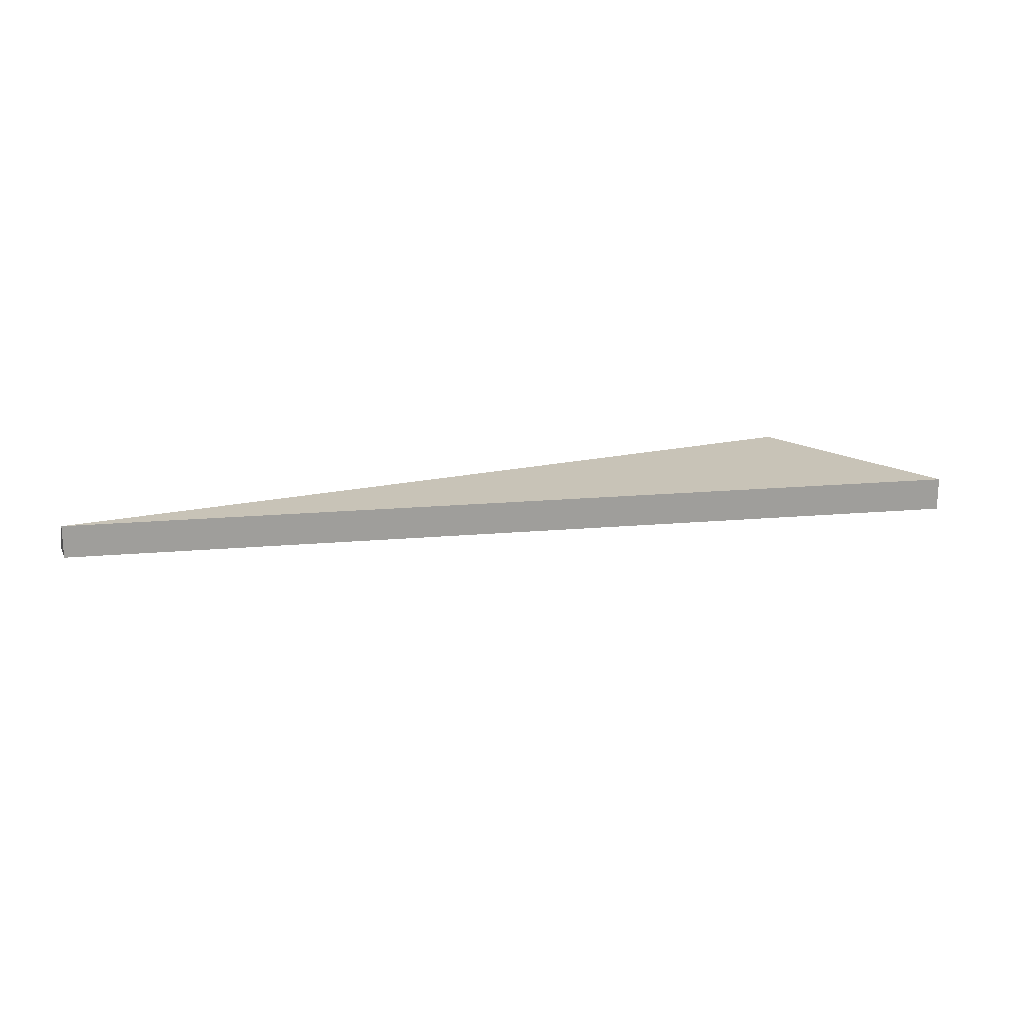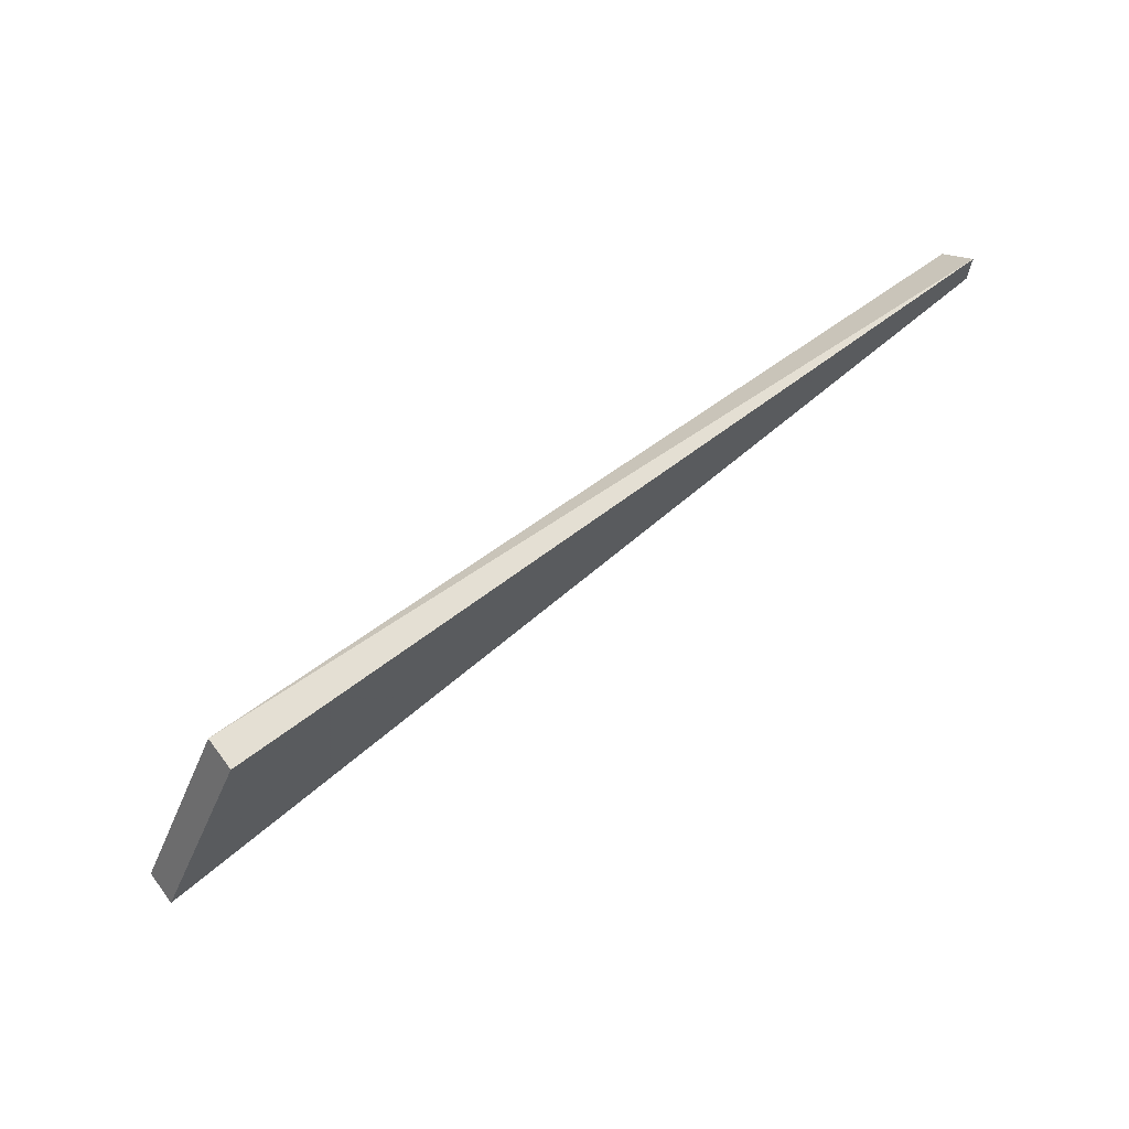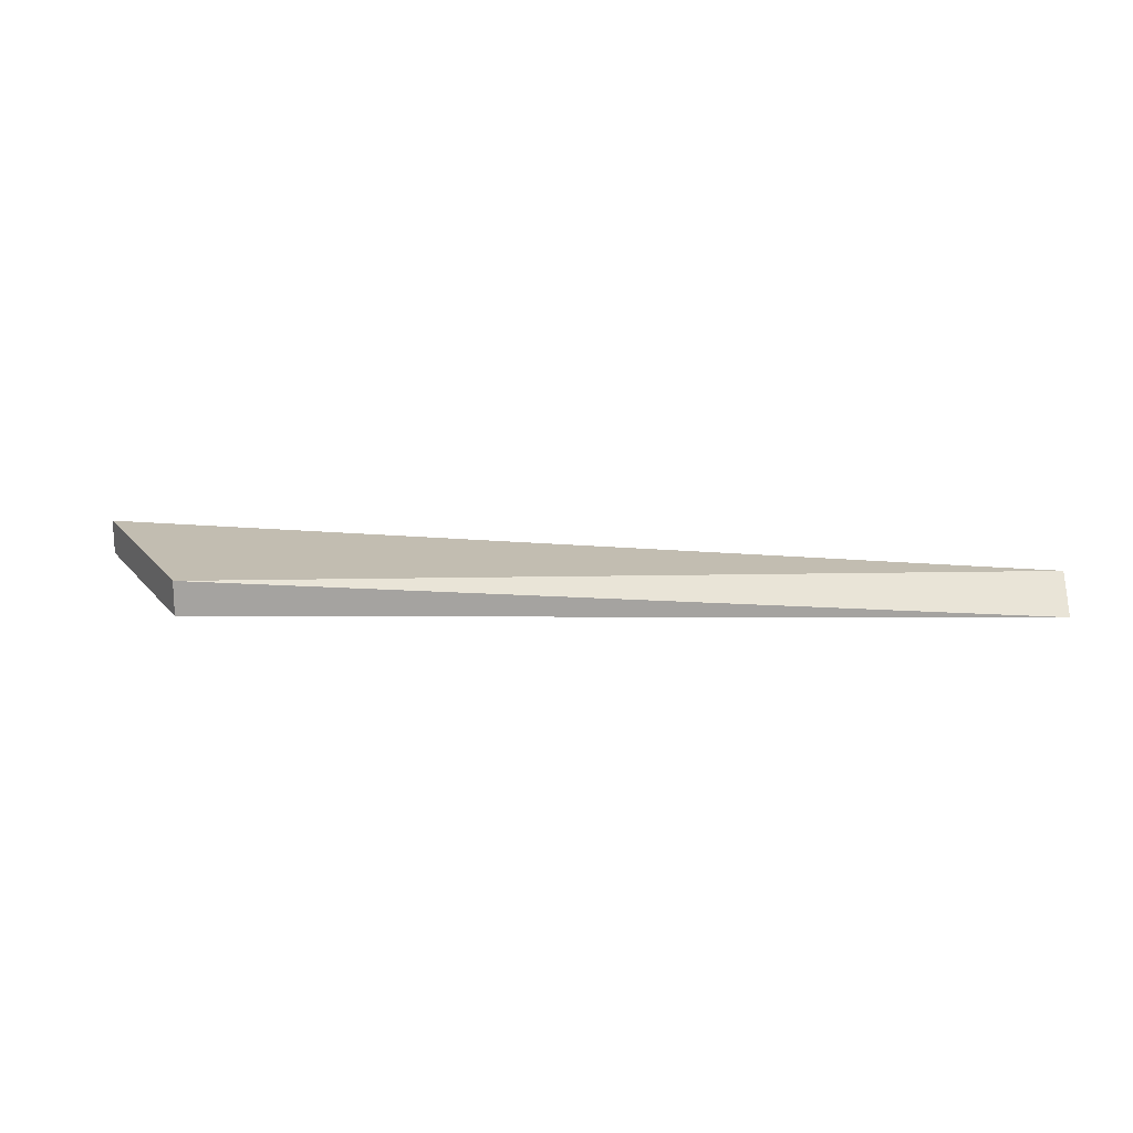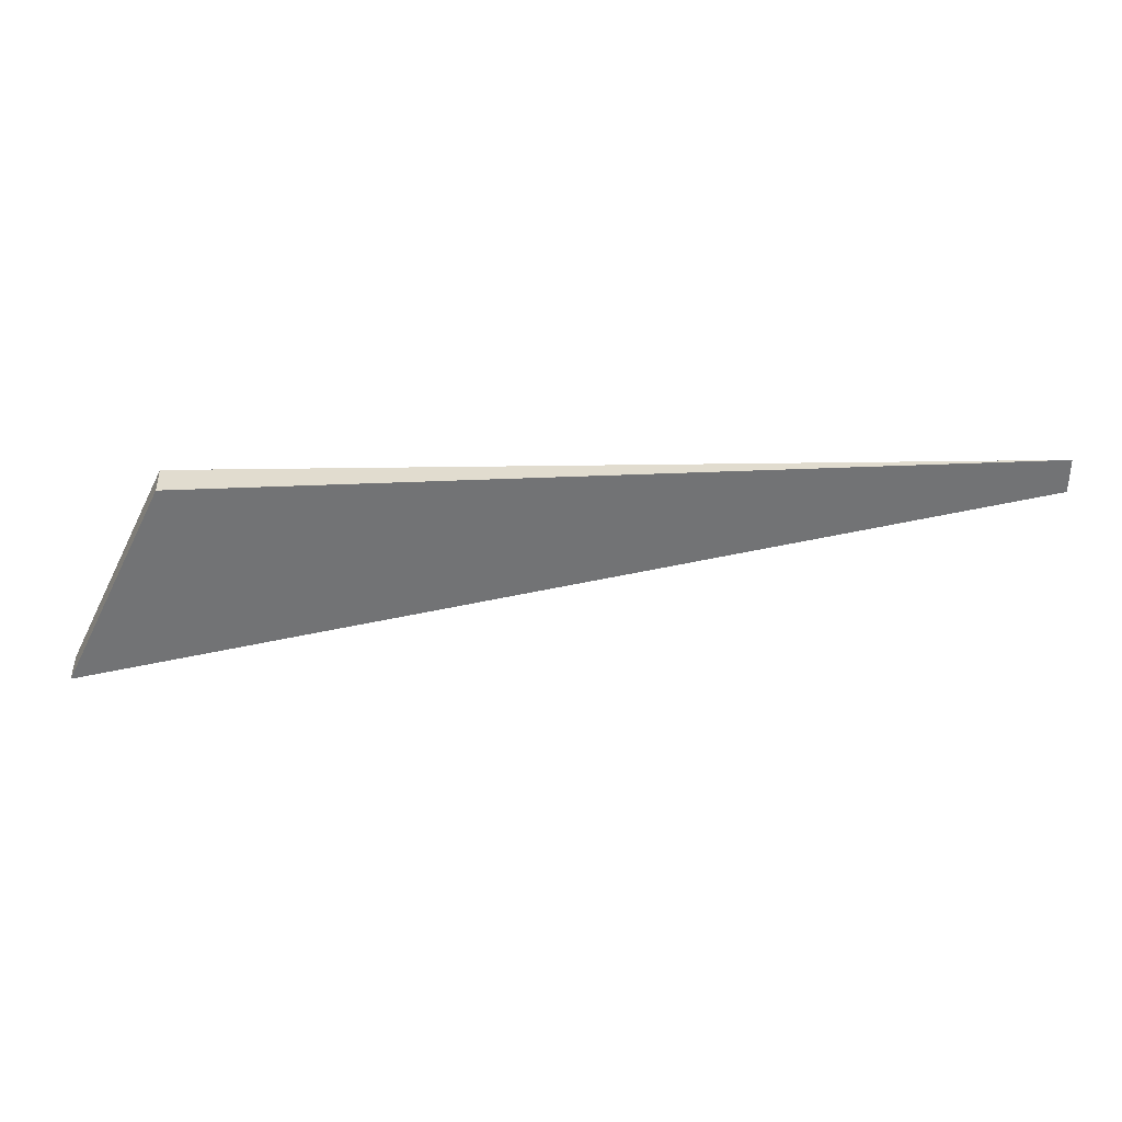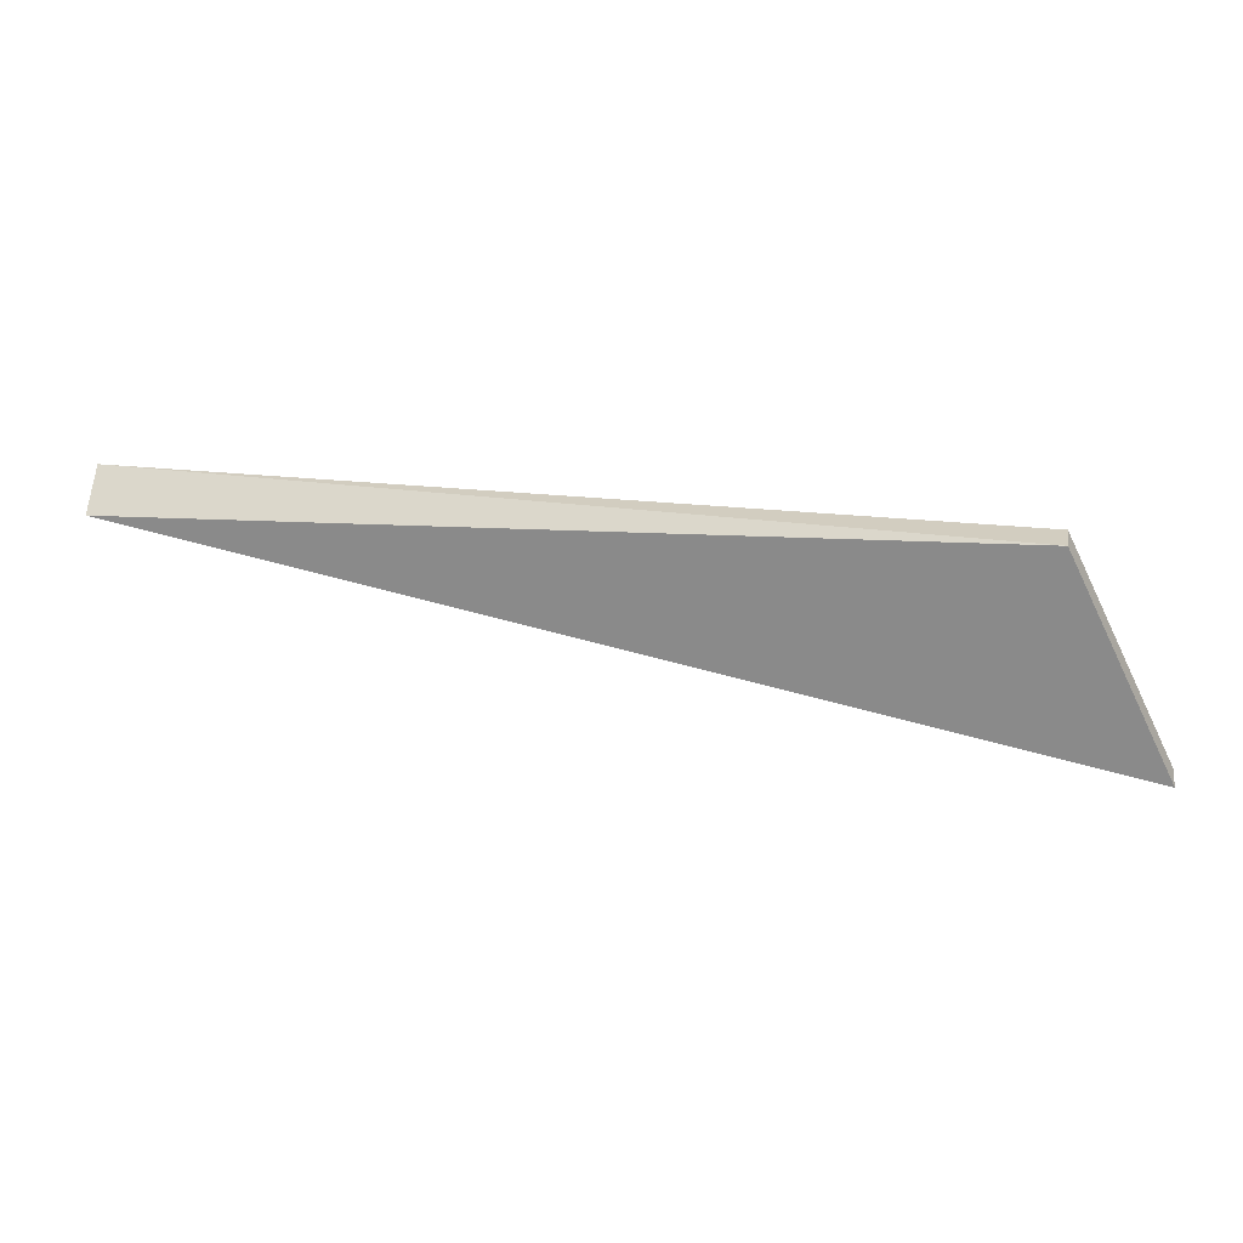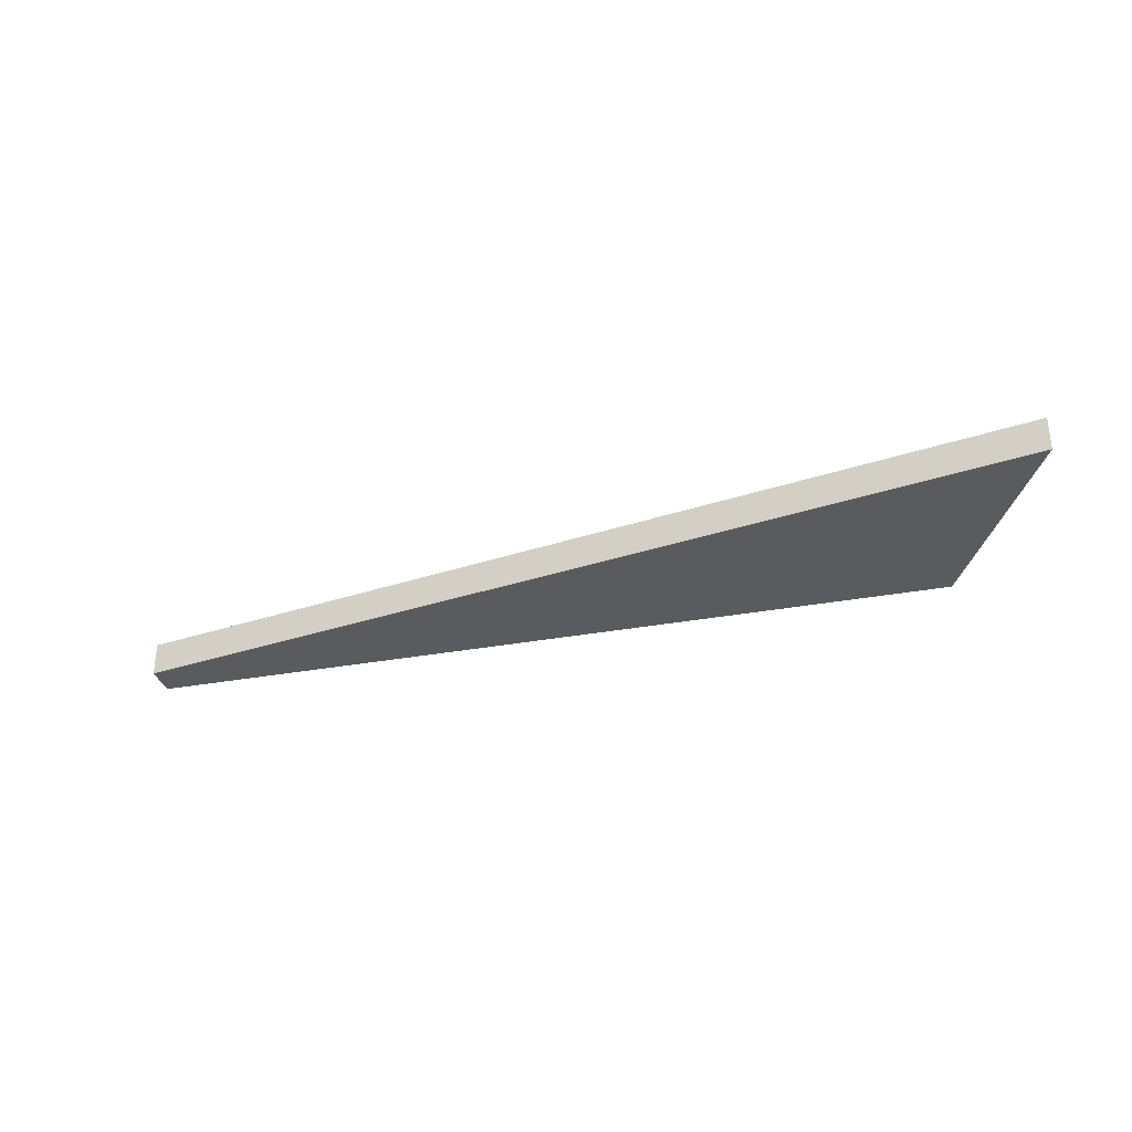
<metadata>
{"format":"obj","ext":"obj","renderer":"f3d","projection":"perspective","resolution":1024,"background":"white","views":[{"elev":19.6,"azim":160.3,"up":"+Y"},{"elev":66.6,"azim":-37.0,"up":"+Z"},{"elev":16.9,"azim":0.2,"up":"+Y"},{"elev":34.5,"azim":-3.6,"up":"+Z"},{"elev":24.4,"azim":-169.4,"up":"+Z"},{"elev":-32.7,"azim":-165.6,"up":"+Y"}]}
</metadata>
<code>
v -0.05174 0.01612 0.01725
v -0.05174 0.01727 0.01725
v -0.02069 0.01612 0.023
v -0.02069 0.01612 0.02415
v -0.02069 0.01727 0.023
v -0.04829 0.01612 0.02415
v -0.04829 0.01727 0.02415
f 7 6 4
f 2 1 7
f 1 2 3
f 2 7 5
f 3 2 5
f 7 1 6
f 1 3 6
f 6 3 4
f 5 7 4
f 3 5 4

</code>
